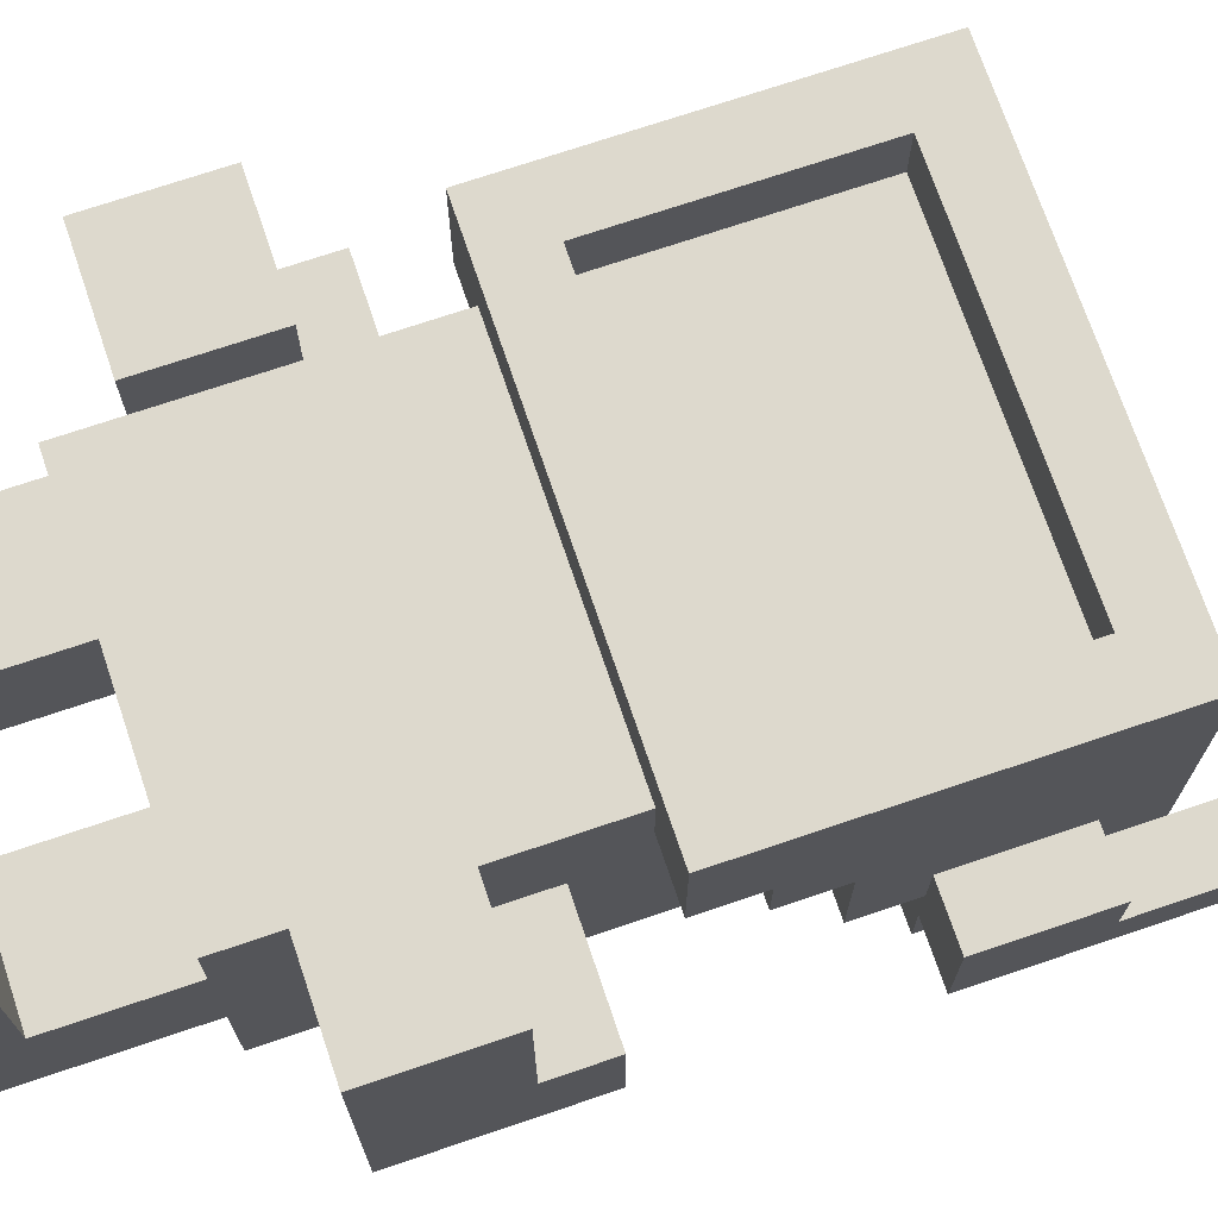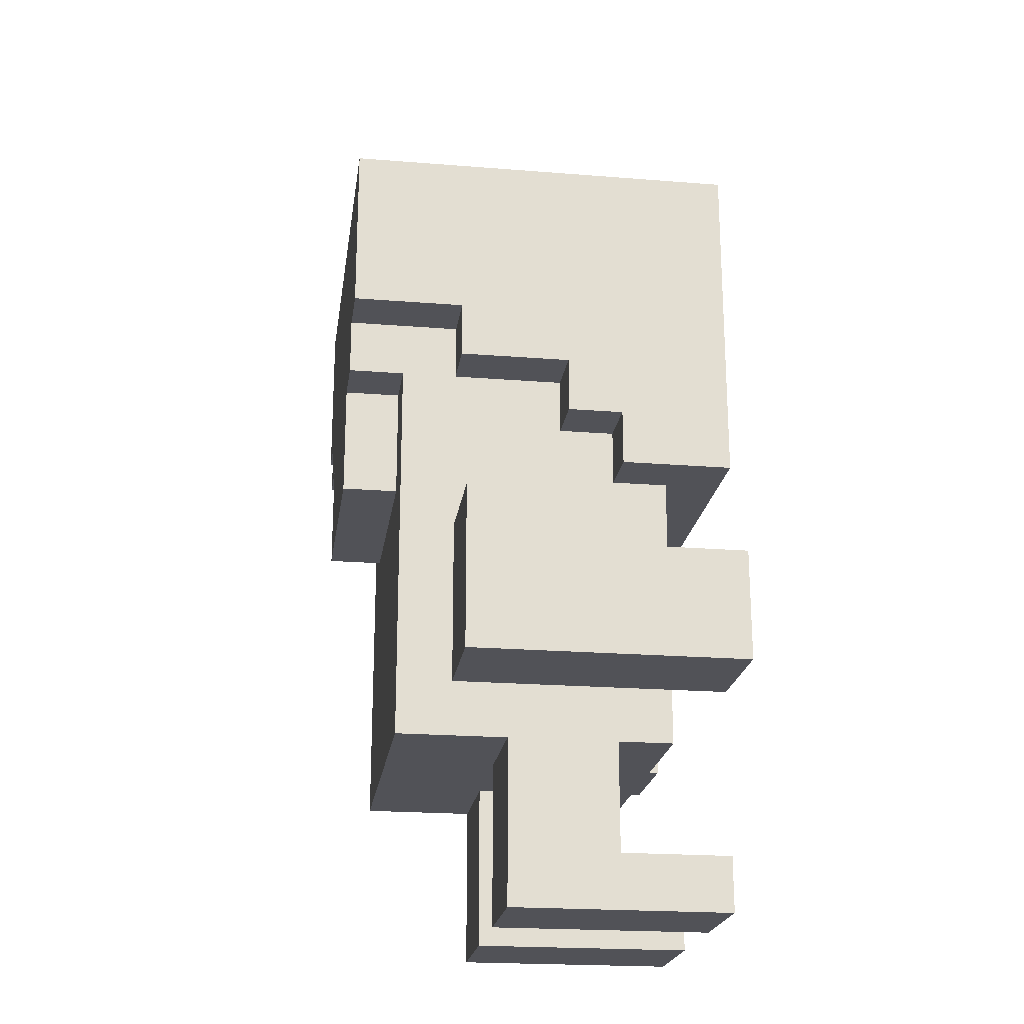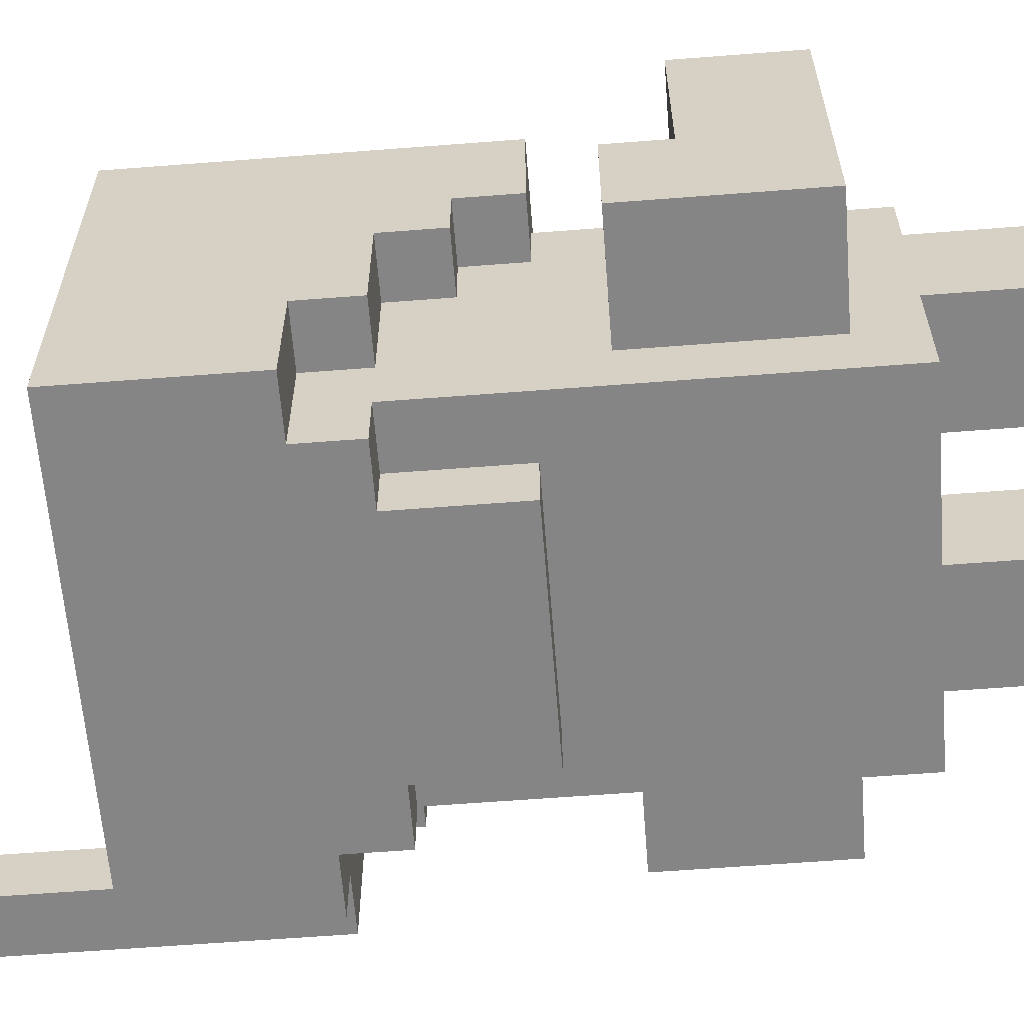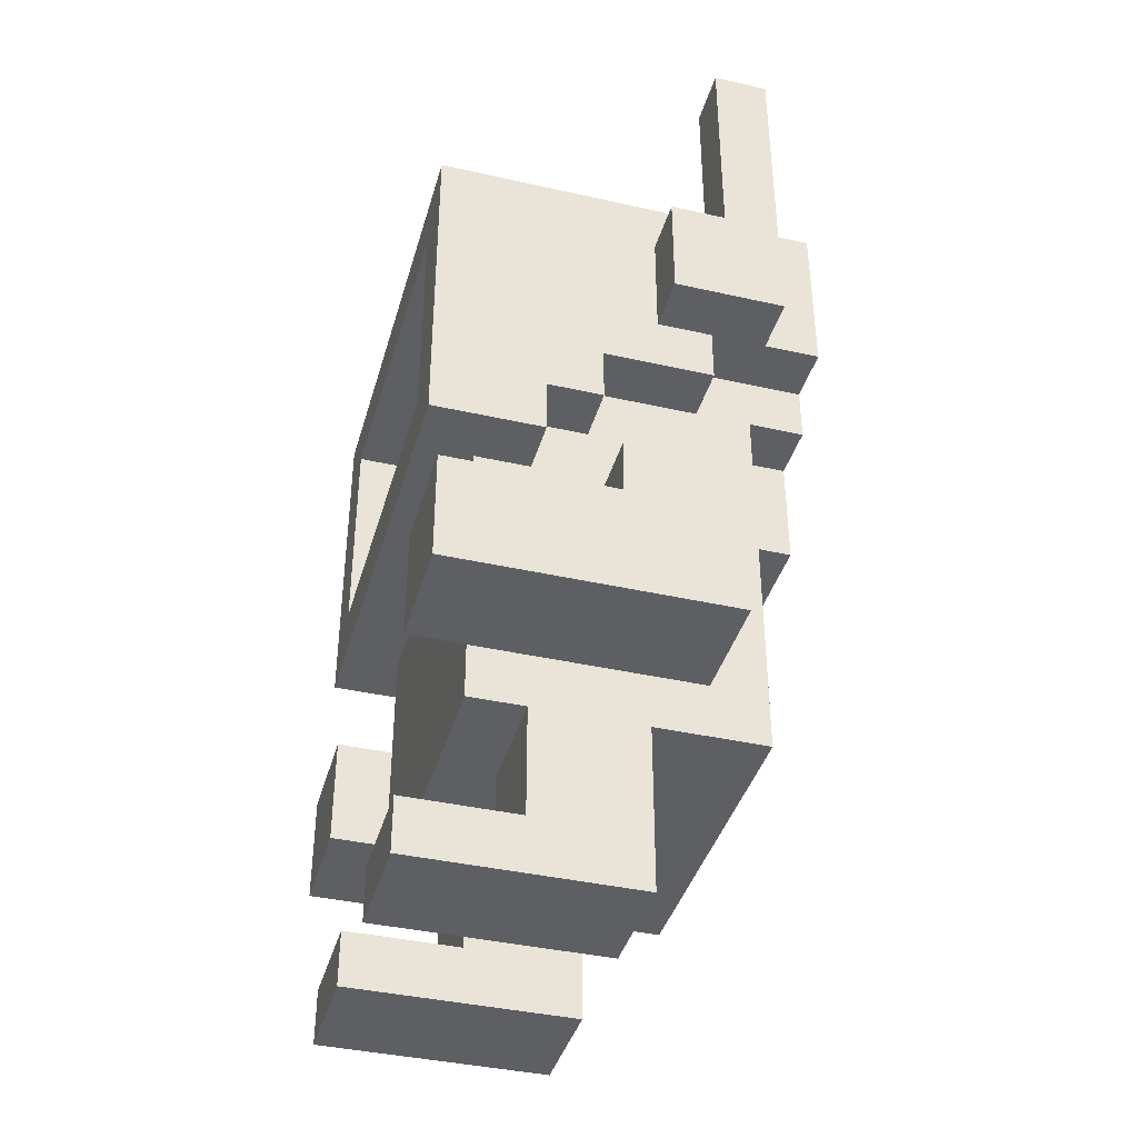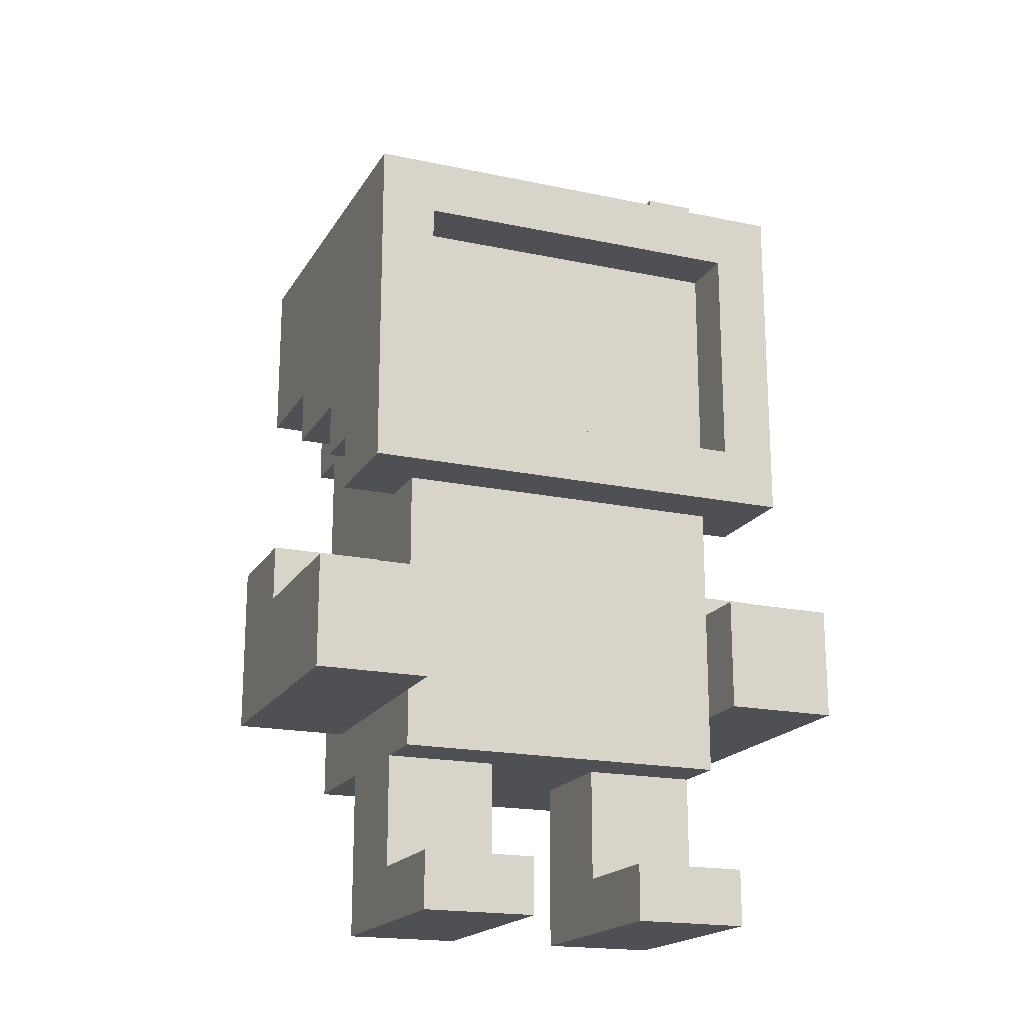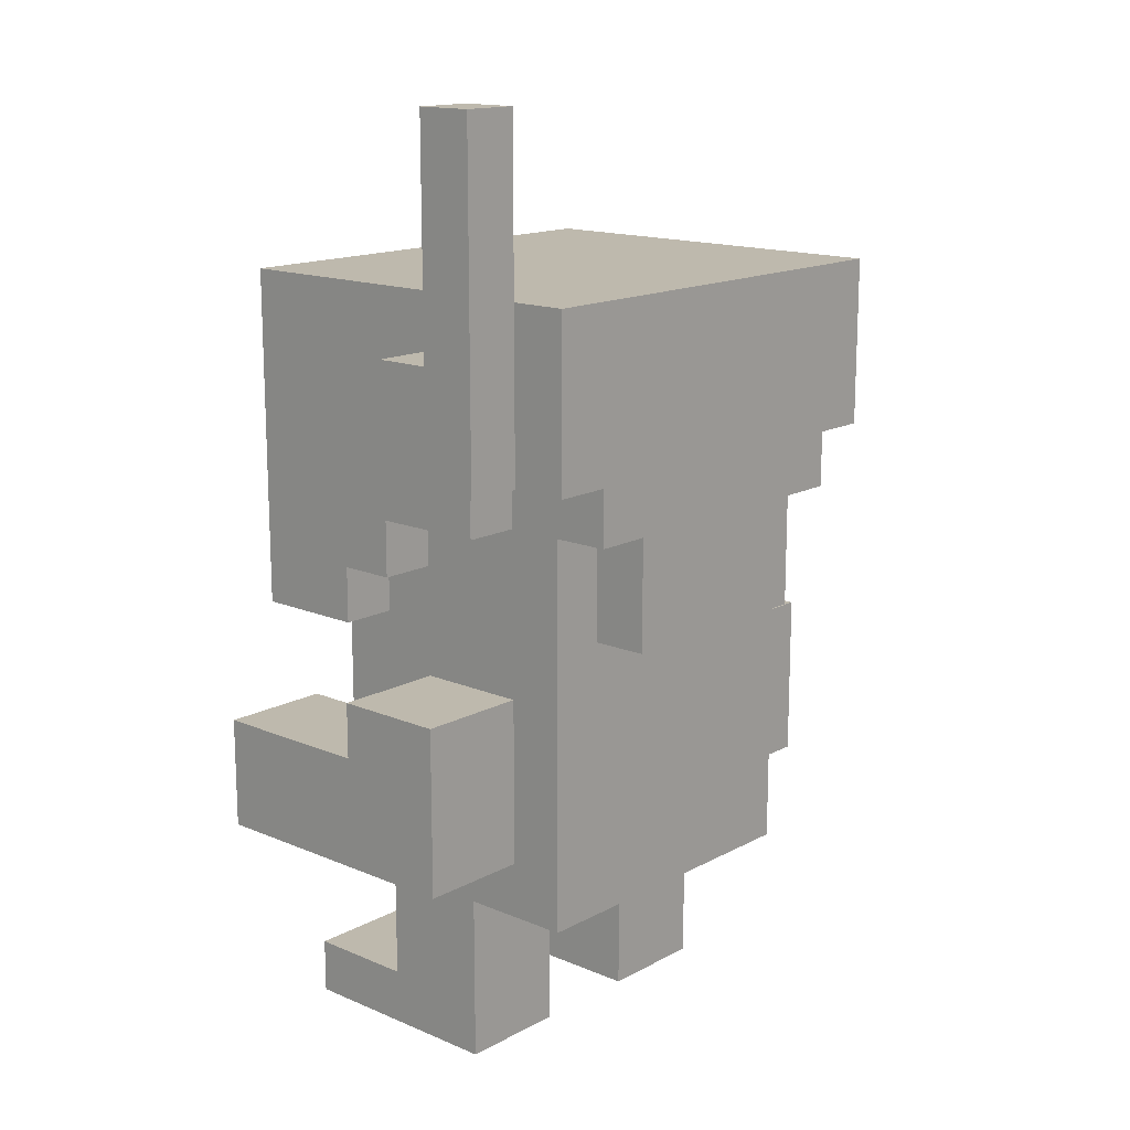
<metadata>
{"format":"obj","ext":"obj","renderer":"f3d","projection":"perspective","resolution":1024,"background":"white","views":[{"elev":72.0,"azim":71.3,"up":"+Z"},{"elev":-21.6,"azim":-98.0,"up":"+Y"},{"elev":-61.9,"azim":-85.5,"up":"+Z"},{"elev":-39.8,"azim":74.4,"up":"+Y"},{"elev":-18.8,"azim":-22.0,"up":"+Y"},{"elev":15.2,"azim":131.7,"up":"+Y"}]}
</metadata>
<code>
v -5 4 3
v -5 4 1
v -5 4 -2
v -5 6 3
v -5 6 1
v -5 6 -0
v -5 7 -0
v -5 7 -2
v -4 8 3
v -4 8 1
v -4 9 1
v -4 9 -0
v -4 10 -0
v -4 10 -2
v -4 11 -2
v -4 11 -4
v -4 14 3
v -4 14 -4
v -3 0 3
v -3 0 -1
v -3 1 3
v -3 1 1
v -3 1 -1
v -3 3 2
v -3 3 1
v -3 3 -1
v -3 3 -3
v -3 4 2
v -3 4 1
v -3 4 -2
v -3 6 2
v -3 6 1
v -3 6 -0
v -3 7 -0
v -3 7 -2
v -3 8 2
v -3 8 1
v -3 8 -3
v -3 9 1
v -3 9 -0
v -3 10 -0
v -3 10 -2
v -3 10 -3
v -3 10 -4
v -3 11 -2
v -3 11 -3
v -3 11 -4
v -2 8 -3
v -2 8 -4
v -2 10 -3
v -2 10 -4
v 1 0 3
v 1 0 -1
v 1 1 3
v 1 1 1
v 1 1 -1
v 1 3 1
v 1 3 -1
v 3 4 3
v 3 4 2
v 3 6 3
v 3 6 2
v 3 9 3
v 3 9 2
v 3 13 3
v 3 13 2
v 4 14 -2
v 4 14 -3
v 4 15 -2
v 4 15 -3
v 4 17 -2
v 4 17 -3
v -3 4 3
v -3 4 2
v -3 6 3
v -3 6 2
v -3 9 3
v -3 9 2
v -3 13 3
v -3 13 2
v -1 0 3
v -1 0 -1
v -1 1 3
v -1 1 1
v -1 1 -1
v -1 3 1
v -1 3 -1
v 2 8 -3
v 2 8 -4
v 2 10 -3
v 2 10 -4
v 3 0 3
v 3 0 -1
v 3 1 3
v 3 1 1
v 3 1 -1
v 3 3 2
v 3 3 1
v 3 3 -1
v 3 3 -3
v 3 4 2
v 3 4 1
v 3 4 -2
v 3 6 2
v 3 6 1
v 3 6 -0
v 3 7 -0
v 3 7 -2
v 3 8 2
v 3 8 1
v 3 8 -3
v 3 9 1
v 3 9 -0
v 3 10 -0
v 3 10 -2
v 3 10 -3
v 3 10 -4
v 3 11 -2
v 3 11 -3
v 3 11 -4
v 4 8 3
v 4 8 1
v 4 9 1
v 4 9 -0
v 4 10 -0
v 4 10 -2
v 4 11 -1
v 4 11 -2
v 4 11 -3
v 4 11 -4
v 4 13 -1
v 4 13 -2
v 4 14 3
v 4 14 -2
v 4 14 -3
v 4 14 -4
v 5 4 3
v 5 4 1
v 5 4 -2
v 5 6 3
v 5 6 1
v 5 6 -0
v 5 7 -0
v 5 7 -2
v 5 11 -1
v 5 11 -3
v 5 13 -1
v 5 13 -2
v 5 15 -2
v 5 15 -3
v 5 17 -2
v 5 17 -3
v -5 4 3
v -5 6 3
v -4 8 3
v -4 14 3
v -3 0 3
v -3 1 3
v -3 4 3
v -3 6 3
v -3 9 3
v -3 13 3
v -1 0 3
v -1 1 3
v 1 0 3
v 1 1 3
v 3 0 3
v 3 1 3
v 3 4 3
v 3 6 3
v 3 9 3
v 3 13 3
v 4 8 3
v 4 14 3
v 5 4 3
v 5 6 3
v -3 3 2
v -3 4 2
v -3 6 2
v -3 8 2
v -3 9 2
v -3 13 2
v -2 11 2
v -2 12 2
v -1 9 2
v -1 10 2
v -1 11 2
v -1 12 2
v 1 9 2
v 1 10 2
v 1 11 2
v 1 12 2
v 2 11 2
v 2 12 2
v 3 3 2
v 3 4 2
v 3 6 2
v 3 8 2
v 3 9 2
v 3 13 2
v -3 1 1
v -3 3 1
v -1 1 1
v -1 3 1
v 1 1 1
v 1 3 1
v 3 1 1
v 3 3 1
v -5 6 -0
v -5 7 -0
v -3 6 -0
v -3 7 -0
v 3 6 -0
v 3 7 -0
v 5 6 -0
v 5 7 -0
v 4 11 -1
v 4 13 -1
v 5 11 -1
v 5 13 -1
v 4 13 -2
v 4 14 -2
v 4 15 -2
v 4 17 -2
v 5 13 -2
v 5 15 -2
v 5 17 -2
v -4 8 1
v -4 9 1
v -3 8 1
v -3 9 1
v 3 8 1
v 3 9 1
v 4 8 1
v 4 9 1
v -4 9 -0
v -4 10 -0
v -3 9 -0
v -3 10 -0
v 3 9 -0
v 3 10 -0
v 4 9 -0
v 4 10 -0
v -3 0 -1
v -3 1 -1
v -3 3 -1
v -1 0 -1
v -1 1 -1
v -1 3 -1
v 1 0 -1
v 1 1 -1
v 1 3 -1
v 3 0 -1
v 3 1 -1
v 3 3 -1
v -5 4 -2
v -5 7 -2
v -4 10 -2
v -4 11 -2
v -3 4 -2
v -3 7 -2
v -3 10 -2
v -3 11 -2
v 3 4 -2
v 3 7 -2
v 3 10 -2
v 3 11 -2
v 4 10 -2
v 4 11 -2
v 5 4 -2
v 5 7 -2
v -3 3 -3
v -3 8 -3
v -3 10 -3
v -2 8 -3
v -2 10 -3
v 2 8 -3
v 2 10 -3
v 3 3 -3
v 3 8 -3
v 3 10 -3
v 4 11 -3
v 4 14 -3
v 4 15 -3
v 4 17 -3
v 5 11 -3
v 5 15 -3
v 5 17 -3
v -4 11 -4
v -4 14 -4
v -3 10 -4
v -3 11 -4
v -2 8 -4
v -2 10 -4
v 2 8 -4
v 2 10 -4
v 3 10 -4
v 3 11 -4
v 4 11 -4
v 4 14 -4
v -3 0 3
v -1 0 3
v 1 0 3
v 3 0 3
v -3 0 -1
v -1 0 -1
v 1 0 -1
v 3 0 -1
v -3 3 2
v 3 3 2
v -3 3 1
v -1 3 1
v 1 3 1
v 3 3 1
v -3 3 -1
v -1 3 -1
v 1 3 -1
v 3 3 -1
v -3 3 -3
v 3 3 -3
v -5 4 3
v -3 4 3
v 3 4 3
v 5 4 3
v -3 4 2
v 3 4 2
v -5 4 1
v -3 4 1
v 3 4 1
v 5 4 1
v -5 4 -2
v -3 4 -2
v 3 4 -2
v 5 4 -2
v -4 8 3
v 4 8 3
v -3 8 2
v 3 8 2
v -4 8 1
v -3 8 1
v 3 8 1
v 4 8 1
v -2 8 -3
v 2 8 -3
v -2 8 -4
v 2 8 -4
v -4 9 1
v -3 9 1
v 3 9 1
v 4 9 1
v -4 9 -0
v -3 9 -0
v 3 9 -0
v 4 9 -0
v -4 10 -0
v -3 10 -0
v 3 10 -0
v 4 10 -0
v -4 10 -2
v -3 10 -2
v 3 10 -2
v 4 10 -2
v -3 10 -3
v -2 10 -3
v 2 10 -3
v 3 10 -3
v -3 10 -4
v -2 10 -4
v 2 10 -4
v 3 10 -4
v 4 11 -1
v 5 11 -1
v -4 11 -2
v -3 11 -2
v 3 11 -2
v 4 11 -2
v -3 11 -3
v 3 11 -3
v 4 11 -3
v 5 11 -3
v -4 11 -4
v -3 11 -4
v 3 11 -4
v 4 11 -4
v -3 13 3
v 3 13 3
v -3 13 2
v 3 13 2
v -3 1 3
v -1 1 3
v 1 1 3
v 3 1 3
v -3 1 1
v -1 1 1
v 1 1 1
v 3 1 1
v -5 6 3
v -3 6 3
v 3 6 3
v 5 6 3
v -3 6 2
v 3 6 2
v -5 6 1
v -3 6 1
v 3 6 1
v 5 6 1
v -5 6 -0
v -3 6 -0
v 3 6 -0
v 5 6 -0
v -5 7 -0
v -3 7 -0
v 3 7 -0
v 5 7 -0
v -5 7 -2
v -3 7 -2
v 3 7 -2
v 5 7 -2
v -3 9 3
v 3 9 3
v -3 9 2
v -1 9 2
v 1 9 2
v 3 9 2
v 4 13 -1
v 5 13 -1
v 4 13 -2
v 5 13 -2
v -4 14 3
v 4 14 3
v 4 14 -2
v 4 14 -3
v -4 14 -4
v 4 14 -4
v 4 17 -2
v 5 17 -2
v 4 17 -3
v 5 17 -3
f 4 2 1
f 5 3 2
f 5 2 4
f 6 3 5
f 7 3 6
f 8 3 7
f 11 10 9
f 13 12 11
f 15 14 13
f 17 11 9
f 17 16 15
f 17 15 13
f 17 13 11
f 18 16 17
f 21 20 19
f 22 20 21
f 23 20 22
f 25 23 22
f 26 23 25
f 28 26 25
f 28 27 26
f 28 25 24
f 29 27 28
f 30 27 29
f 34 32 31
f 34 33 32
f 35 27 30
f 36 34 31
f 36 35 34
f 37 35 36
f 38 27 35
f 38 35 37
f 39 38 37
f 40 38 39
f 41 38 40
f 42 38 41
f 43 38 42
f 45 43 42
f 46 44 43
f 46 43 45
f 47 44 46
f 50 49 48
f 51 49 50
f 54 53 52
f 55 53 54
f 56 53 55
f 57 56 55
f 58 56 57
f 61 60 59
f 62 60 61
f 65 64 63
f 66 64 65
f 69 68 67
f 70 68 69
f 71 70 69
f 72 70 71
f 73 74 75
f 75 74 76
f 77 78 79
f 79 78 80
f 81 82 83
f 83 82 84
f 84 82 85
f 84 85 86
f 86 85 87
f 88 89 90
f 90 89 91
f 92 93 94
f 94 93 95
f 95 93 96
f 95 96 98
f 98 96 99
f 98 99 101
f 99 100 101
f 97 98 101
f 101 100 102
f 102 100 103
f 104 105 107
f 105 106 107
f 103 100 108
f 104 107 109
f 107 108 109
f 109 108 110
f 108 100 111
f 110 108 111
f 110 111 112
f 112 111 113
f 113 111 114
f 114 111 115
f 115 111 116
f 115 116 118
f 116 117 119
f 118 116 119
f 119 117 120
f 121 122 123
f 123 124 125
f 125 126 127
f 127 126 128
f 125 127 131
f 121 123 133
f 131 132 133
f 125 131 133
f 123 125 133
f 133 132 134
f 129 130 135
f 135 130 136
f 137 138 140
f 138 139 141
f 140 138 141
f 141 139 142
f 142 139 143
f 143 139 144
f 145 146 147
f 147 146 148
f 148 146 149
f 149 146 150
f 149 150 151
f 151 150 152
f 159 154 153
f 160 154 159
f 161 156 155
f 162 156 161
f 163 158 157
f 164 158 163
f 167 166 165
f 168 166 167
f 171 161 155
f 172 156 162
f 173 171 155
f 173 172 171
f 174 156 172
f 174 172 173
f 175 170 169
f 176 170 175
f 183 182 181
f 184 182 183
f 185 183 181
f 186 183 185
f 187 184 183
f 187 183 186
f 188 182 184
f 188 184 187
f 189 186 185
f 190 187 186
f 190 186 189
f 190 188 187
f 191 188 190
f 192 182 188
f 192 188 191
f 193 191 190
f 193 190 189
f 193 192 191
f 194 182 192
f 194 192 193
f 195 178 177
f 195 179 178
f 195 180 179
f 196 180 195
f 197 180 196
f 198 180 197
f 199 194 193
f 199 193 189
f 200 182 194
f 200 194 199
f 203 202 201
f 204 202 203
f 207 206 205
f 208 206 207
f 211 210 209
f 212 210 211
f 215 214 213
f 216 214 215
f 219 218 217
f 220 218 219
f 225 222 221
f 225 223 222
f 226 224 223
f 226 223 225
f 227 224 226
f 228 229 230
f 230 229 231
f 232 233 234
f 234 233 235
f 236 237 238
f 238 237 239
f 240 241 242
f 242 241 243
f 244 245 247
f 245 246 248
f 247 245 248
f 248 246 249
f 250 251 253
f 251 252 254
f 253 251 254
f 254 252 255
f 256 257 260
f 260 257 261
f 258 259 262
f 262 259 263
f 266 267 268
f 268 267 269
f 264 265 270
f 270 265 271
f 272 273 275
f 273 274 275
f 275 274 276
f 272 275 277
f 272 277 279
f 277 278 280
f 279 277 280
f 280 278 281
f 282 283 286
f 283 284 286
f 284 285 287
f 286 284 287
f 287 285 288
f 289 290 292
f 291 292 294
f 293 294 295
f 294 292 296
f 295 294 296
f 296 292 297
f 292 290 298
f 297 292 298
f 298 290 299
f 299 290 300
f 305 302 301
f 306 302 305
f 307 304 303
f 308 304 307
f 311 310 309
f 312 310 311
f 313 310 312
f 314 310 313
f 316 313 312
f 317 313 316
f 319 316 315
f 319 318 317
f 319 317 316
f 320 318 319
f 325 322 321
f 326 324 323
f 327 325 321
f 328 325 327
f 329 324 326
f 330 324 329
f 331 328 327
f 332 328 331
f 333 330 329
f 334 330 333
f 337 336 335
f 338 336 337
f 339 337 335
f 340 337 339
f 341 336 338
f 342 336 341
f 345 344 343
f 346 344 345
f 351 348 347
f 352 348 351
f 353 350 349
f 354 350 353
f 359 356 355
f 360 356 359
f 361 358 357
f 362 358 361
f 367 364 363
f 368 364 367
f 369 366 365
f 370 366 369
f 376 372 371
f 377 374 373
f 378 376 375
f 379 372 376
f 379 376 378
f 380 372 379
f 381 377 373
f 382 377 381
f 383 379 378
f 384 379 383
f 387 386 385
f 388 386 387
f 389 390 393
f 393 390 394
f 391 392 395
f 395 392 396
f 397 398 401
f 399 400 402
f 397 401 403
f 403 401 404
f 402 400 405
f 405 400 406
f 403 404 407
f 407 404 408
f 405 406 409
f 409 406 410
f 411 412 415
f 415 412 416
f 413 414 417
f 417 414 418
f 419 420 421
f 421 420 422
f 422 420 423
f 423 420 424
f 425 426 427
f 427 426 428
f 429 430 431
f 429 431 432
f 429 432 433
f 433 432 434
f 435 436 437
f 437 436 438

</code>
